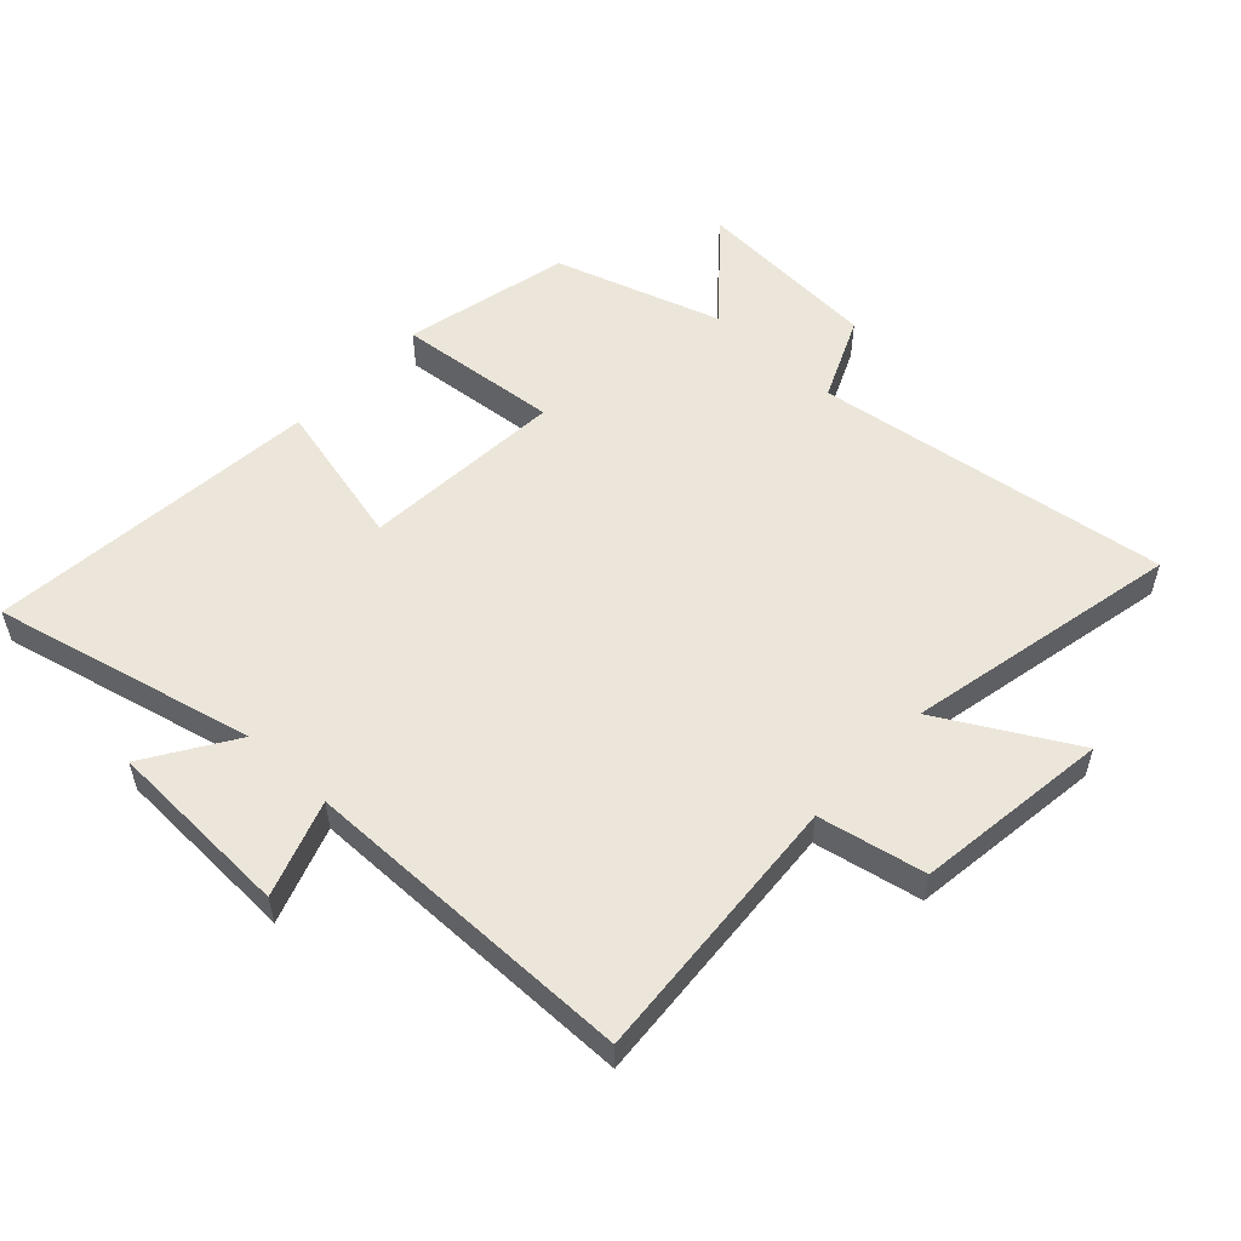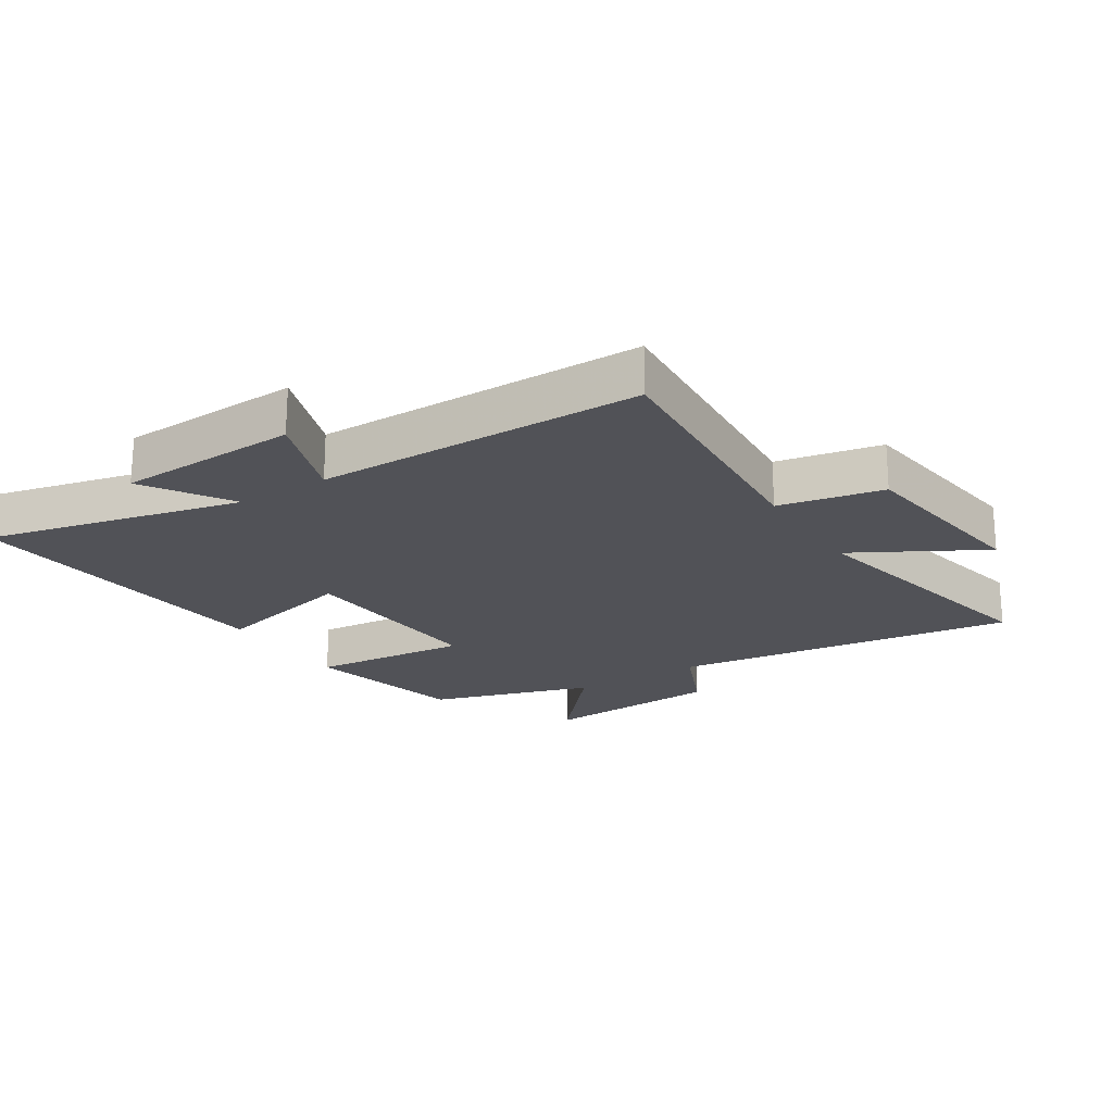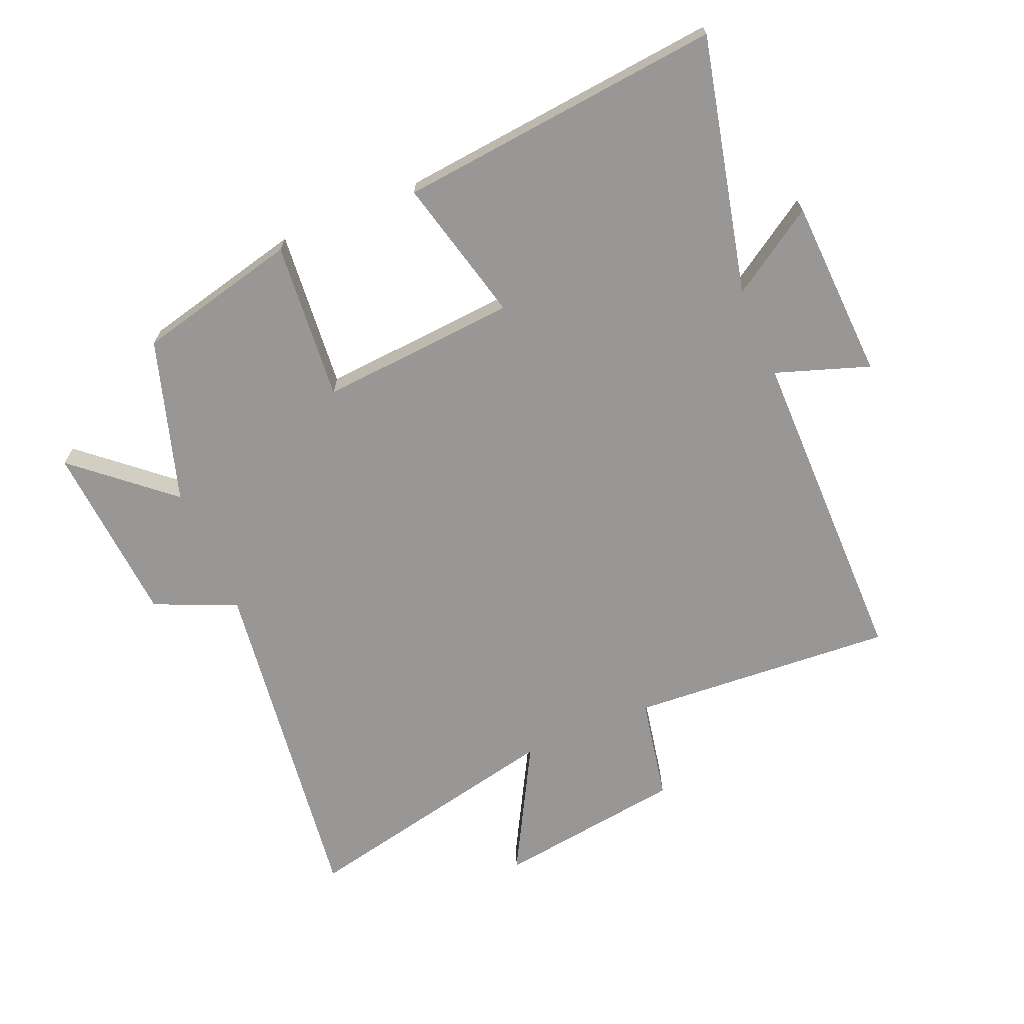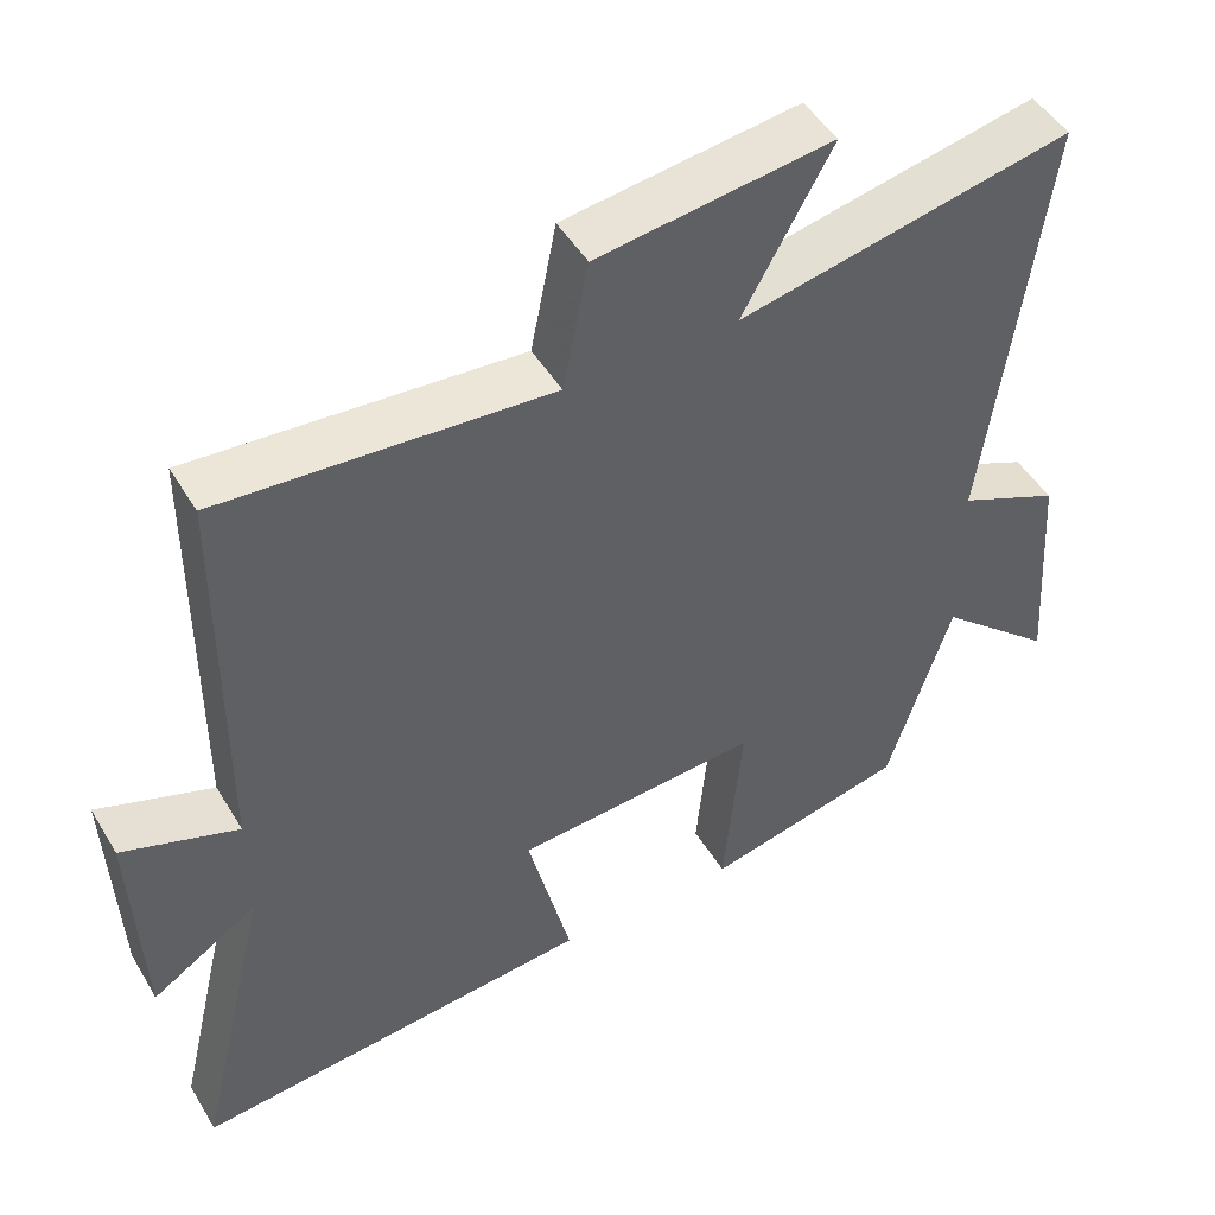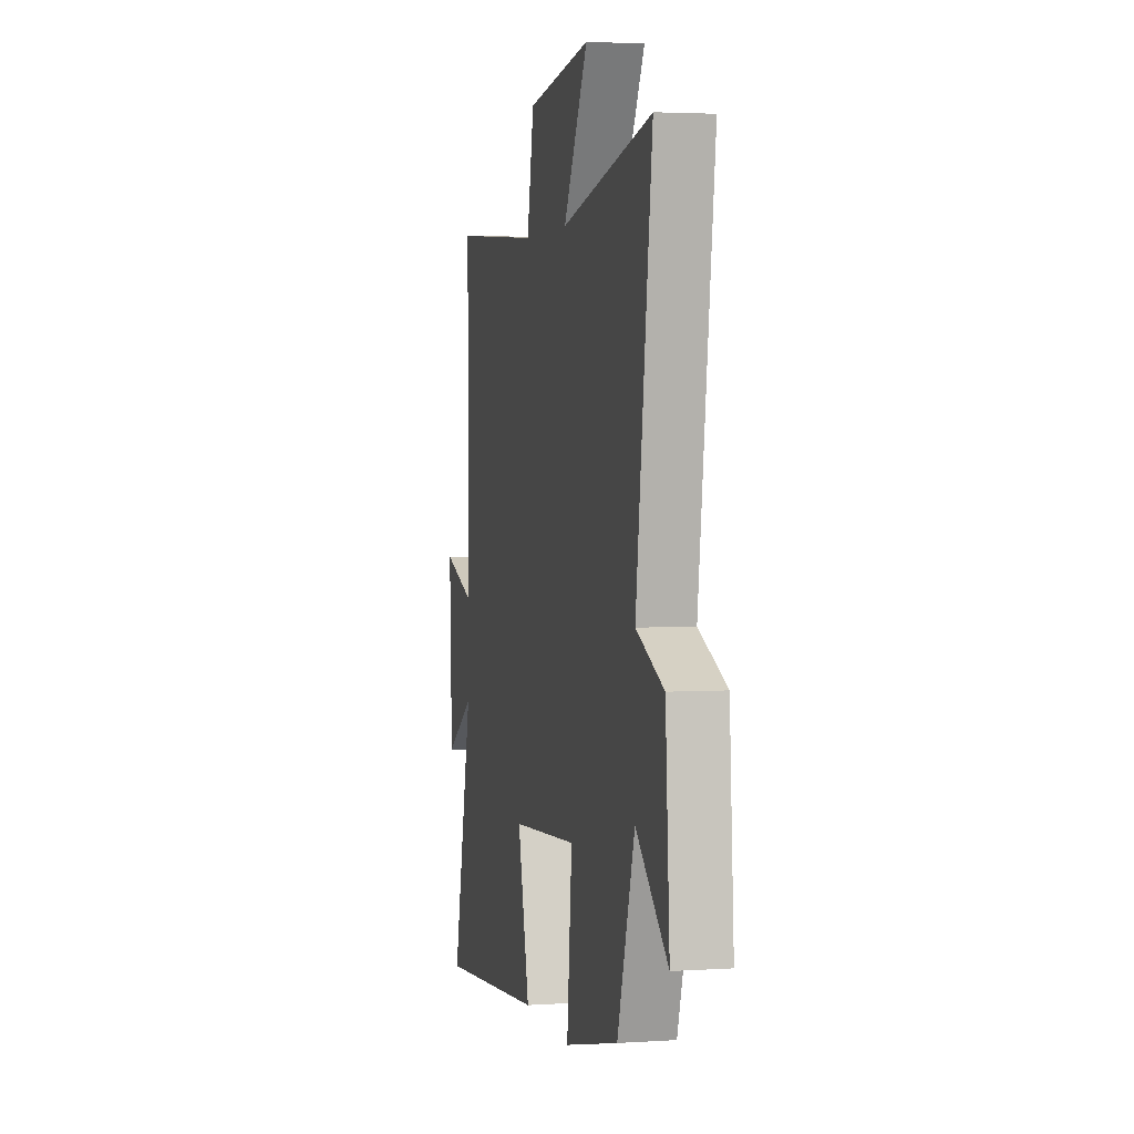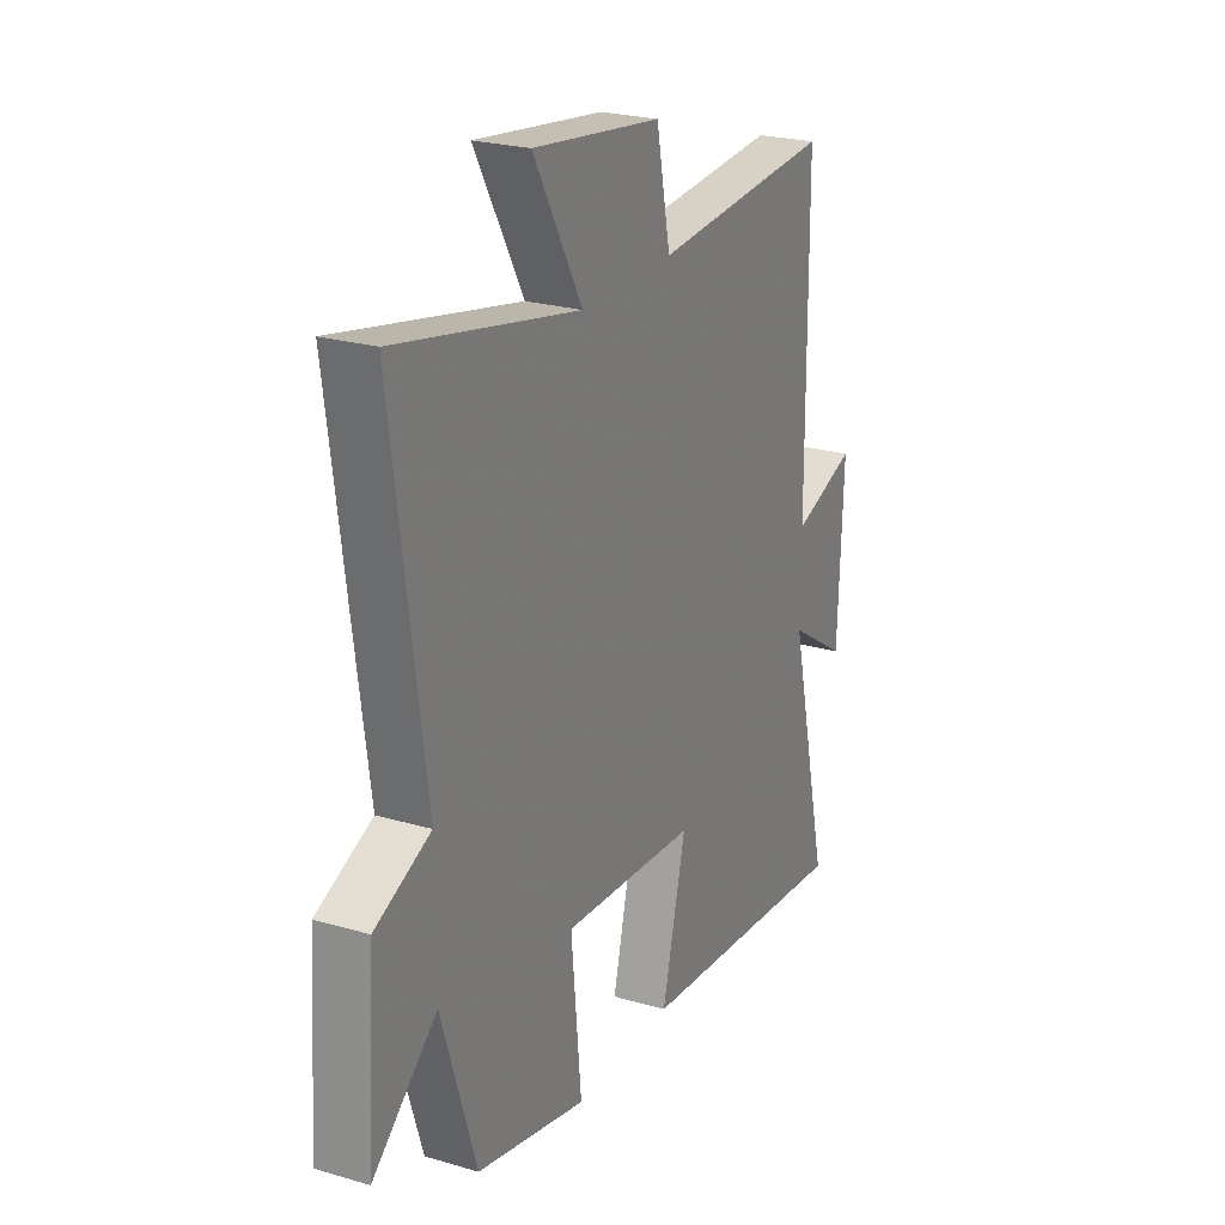
<metadata>
{"format":"obj","ext":"obj","renderer":"f3d","projection":"perspective","resolution":1024,"background":"white","views":[{"elev":54.5,"azim":-47.1,"up":"+Y"},{"elev":-21.4,"azim":-57.5,"up":"+Y"},{"elev":-68.2,"azim":-156.8,"up":"+Y"},{"elev":47.9,"azim":-29.7,"up":"+Z"},{"elev":3.0,"azim":77.4,"up":"+Z"},{"elev":24.0,"azim":116.0,"up":"+Z"}]}
</metadata>
<code>
v 0.418 0.07 -0.44
v 0.159 0.07 -0.5
v 0.183 0.07 -0.247
v -0.133 0.07 -0.269
v -0.077 0.07 -0.5
v -0.596 0.07 -0.549
v -0.5 0.07 -0.141
v -0.637 0.07 -0.229
v -0.649 0.07 0.061
v -0.5 0.07 0.009
v -0.497 0.07 0.531
v -0.074 0.07 0.5
v -0.041 0.07 0.666
v 0.261 0.07 0.706
v 0.146 0.07 0.5
v 0.575 0.07 0.59
v 0.5 0.07 0.038
v 0.631 0.07 -0.02
v 0.651 0.07 -0.312
v 0.5 0.07 -0.18
v 0.418 0 -0.44
v 0.159 0 -0.5
v 0.183 0 -0.247
v -0.133 0 -0.269
v -0.077 0 -0.5
v -0.596 0 -0.549
v -0.5 0 -0.141
v -0.637 0 -0.229
v -0.649 0 0.061
v -0.5 0 0.009
v -0.497 0 0.531
v -0.074 0 0.5
v -0.041 0 0.666
v 0.261 0 0.706
v 0.146 0 0.5
v 0.575 0 0.59
v 0.5 0 0.038
v 0.631 0 -0.02
v 0.651 0 -0.312
v 0.5 0 -0.18
f 17 18 19 20
f 17 20 1 2
f 15 16 17
f 12 13 14 15
f 12 15 17
f 10 11 12 17
f 7 8 9 10
f 7 10 17
f 4 5 6 7
f 3 4 7 17
f 2 3 17
f 40 39 38 37
f 22 21 40 37
f 37 36 35
f 35 34 33 32
f 37 35 32
f 37 32 31 30
f 30 29 28 27
f 37 30 27
f 27 26 25 24
f 37 27 24 23
f 37 23 22
f 1 21 22 2
f 2 22 23 3
f 3 23 24 4
f 4 24 25 5
f 5 25 26 6
f 6 26 27 7
f 7 27 28 8
f 8 28 29 9
f 9 29 30 10
f 10 30 31 11
f 11 31 32 12
f 12 32 33 13
f 13 33 34 14
f 14 34 35 15
f 15 35 36 16
f 16 36 37 17
f 17 37 38 18
f 18 38 39 19
f 19 39 40 20
f 20 40 21 1

</code>
